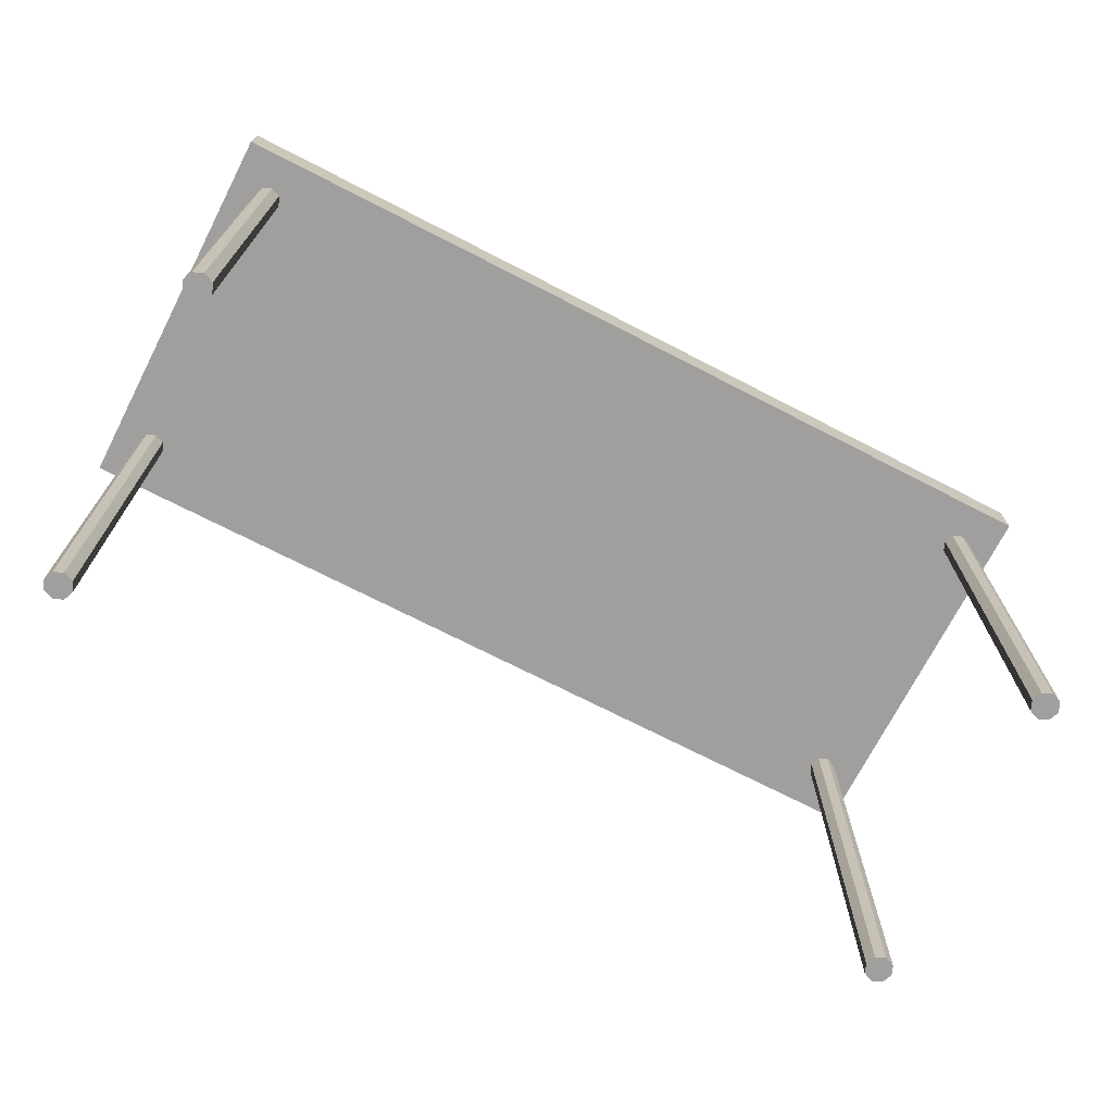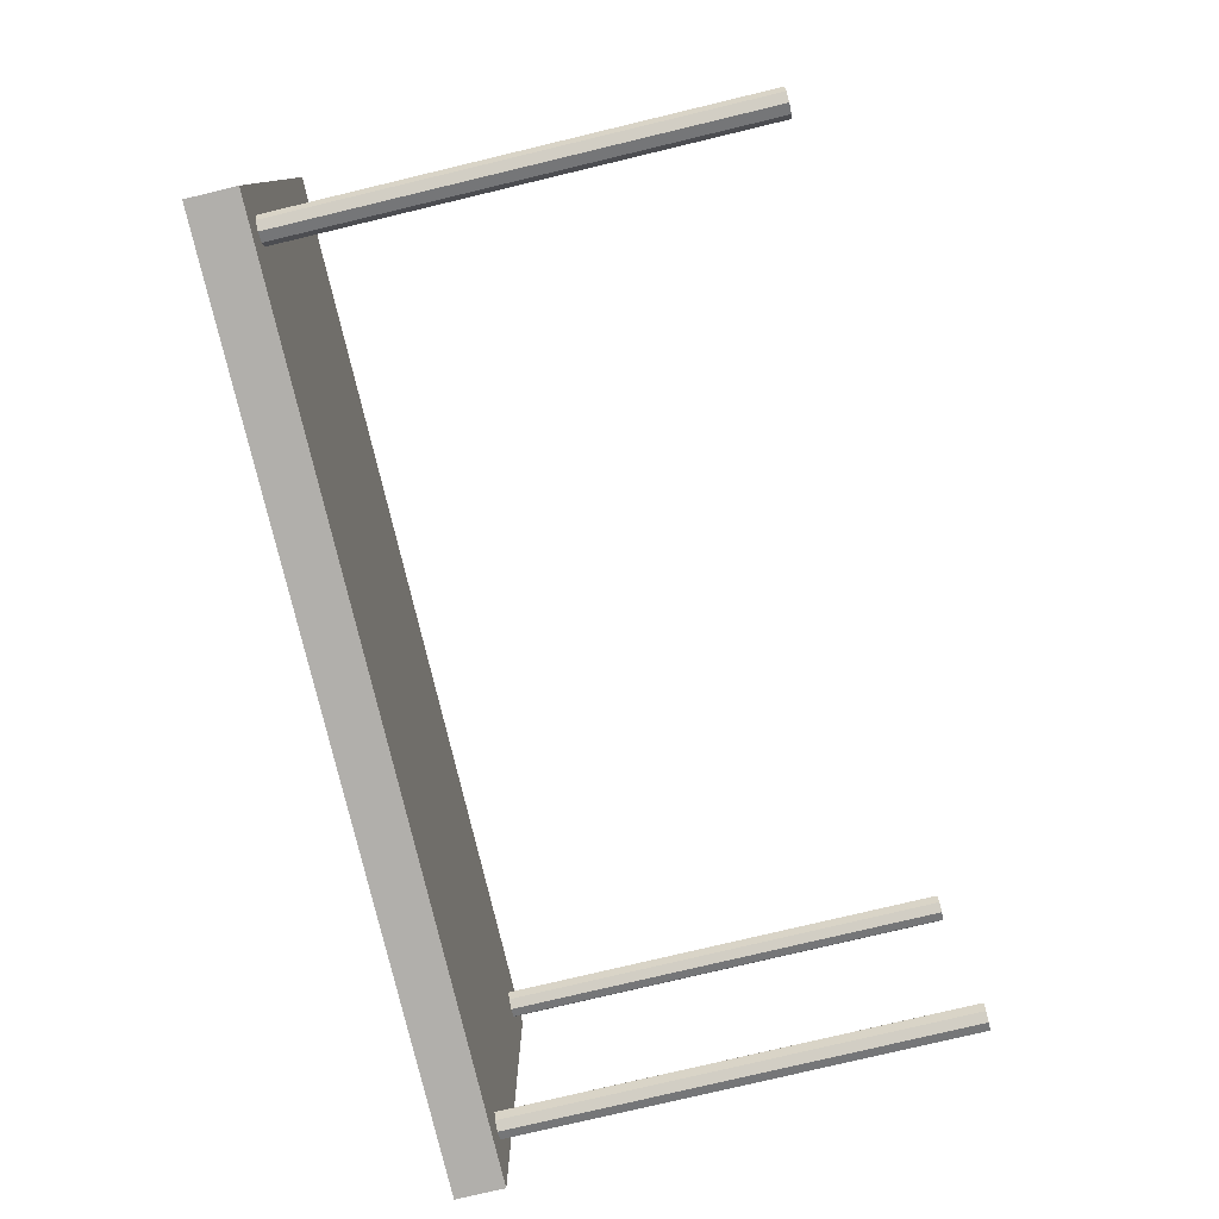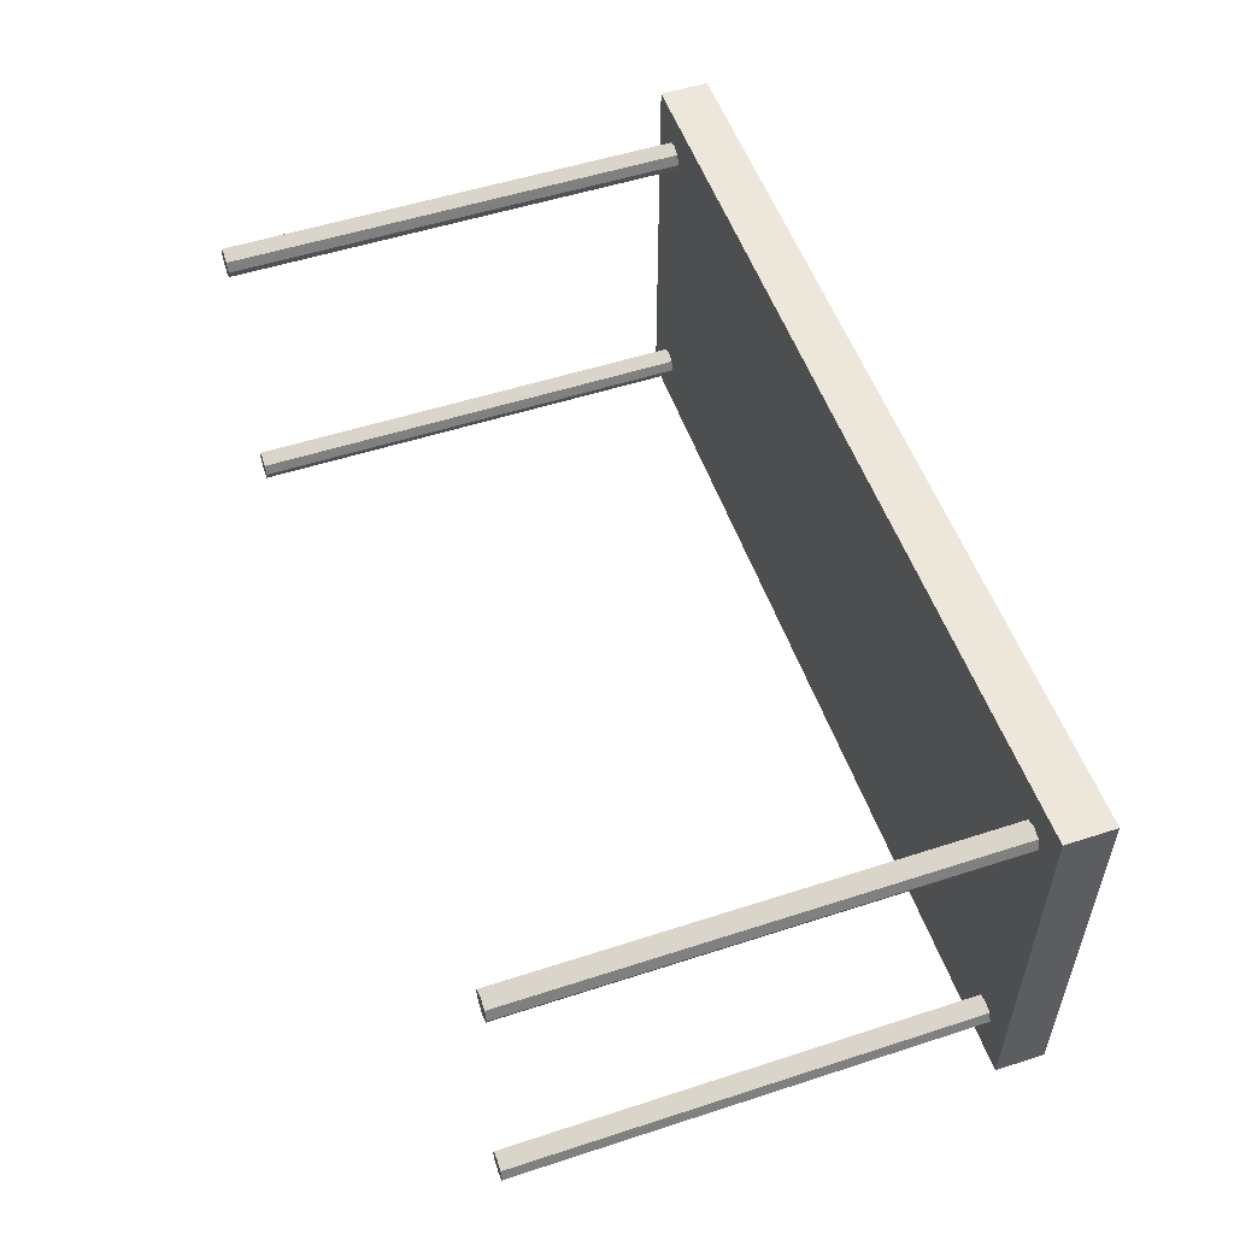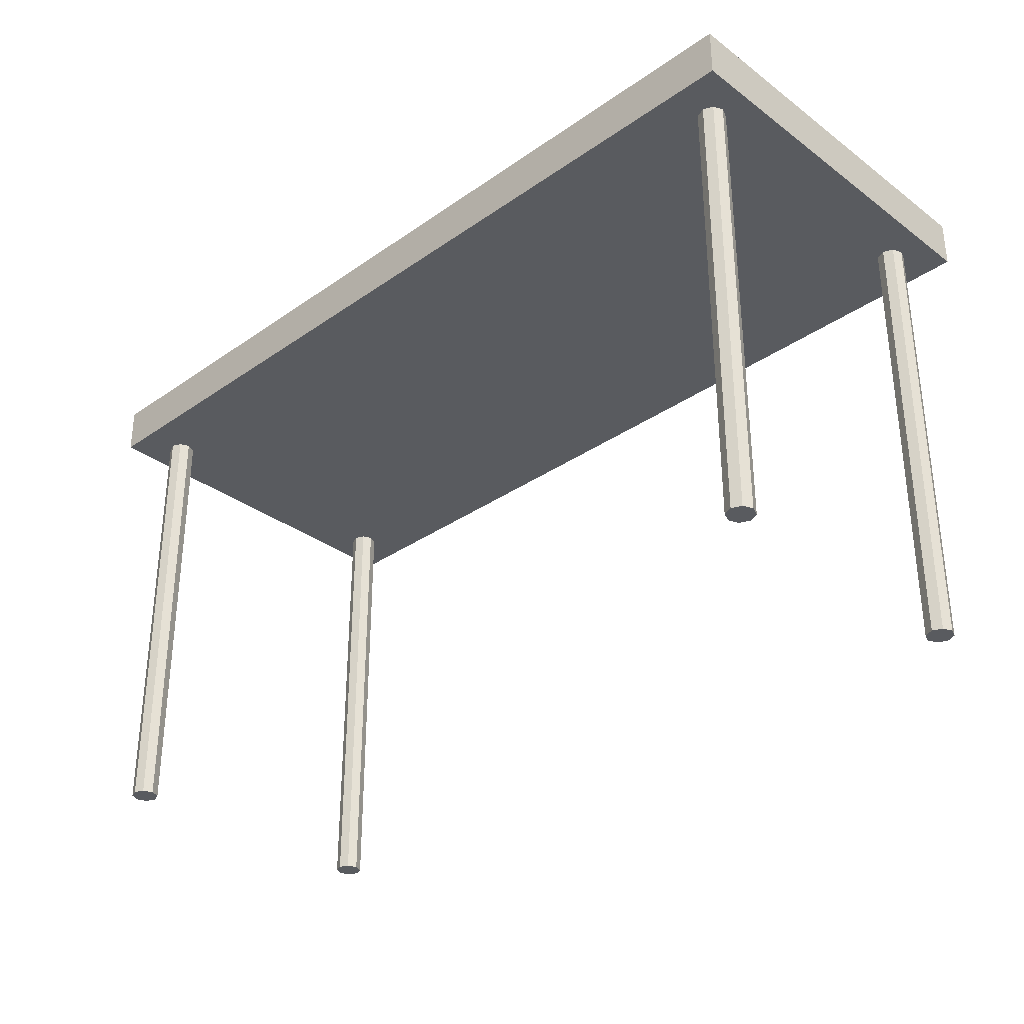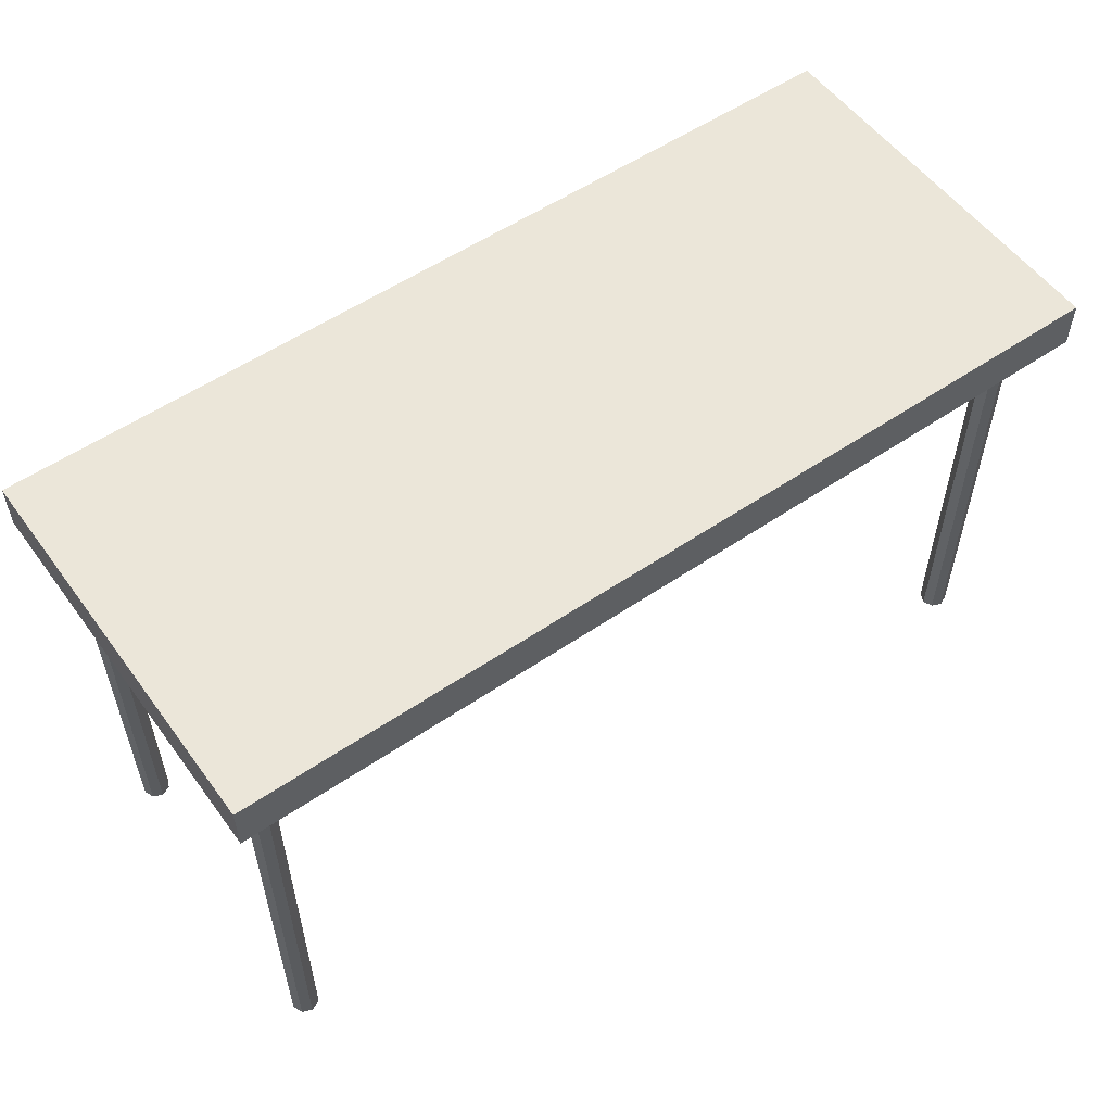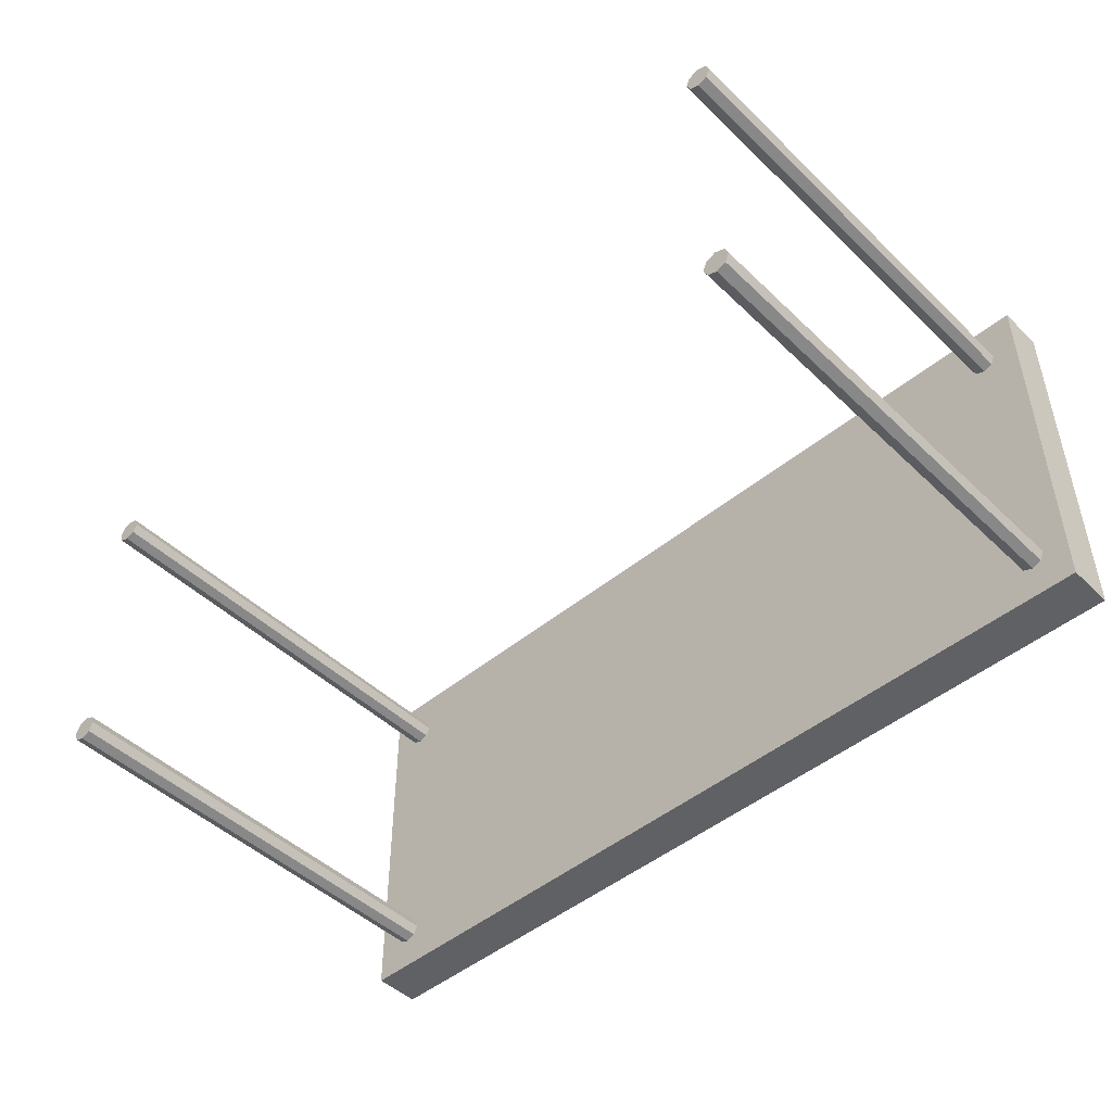
<metadata>
{"format":"obj","ext":"obj","renderer":"f3d","projection":"perspective","resolution":1024,"background":"white","views":[{"elev":-71.5,"azim":152.8,"up":"+Y"},{"elev":-78.3,"azim":-76.6,"up":"+Z"},{"elev":53.5,"azim":70.9,"up":"+Z"},{"elev":-32.2,"azim":44.2,"up":"+Y"},{"elev":55.1,"azim":-35.7,"up":"+Y"},{"elev":-47.3,"azim":43.0,"up":"+Z"}]}
</metadata>
<code>
o Desk_Cube
v 0.4944 0.7377 0.06683
v 0.4944 0.667 0.06683
v -0.8356 0.7377 0.06682
v -0.8356 0.667 0.06682
v 0.4944 0.7377 -0.5079
v 0.4944 0.667 -0.5079
v -0.8356 0.7377 -0.5079
v -0.8356 0.667 -0.5079
v -0.7576 0.001059 -0.002632
v -0.7576 0.667 -0.002632
v -0.7634 0.001059 0.01143
v -0.7634 0.667 0.01143
v -0.7775 0.001059 0.01726
v -0.7775 0.667 0.01726
v -0.7916 0.001059 0.01143
v -0.7916 0.667 0.01143
v -0.7975 0.001059 -0.002632
v -0.7975 0.667 -0.002632
v -0.7916 0.001059 -0.0167
v -0.7916 0.667 -0.0167
v -0.7775 0.001059 -0.02252
v -0.7775 0.667 -0.02252
v -0.7634 0.001059 -0.0167
v -0.7634 0.667 -0.0167
v -0.7576 0.001059 -0.4385
v -0.7576 0.667 -0.4385
v -0.7634 0.001059 -0.4244
v -0.7634 0.667 -0.4244
v -0.7775 0.001059 -0.4186
v -0.7775 0.667 -0.4186
v -0.7916 0.001059 -0.4244
v -0.7916 0.667 -0.4244
v -0.7975 0.001059 -0.4385
v -0.7975 0.667 -0.4385
v -0.7916 0.001059 -0.4525
v -0.7916 0.667 -0.4525
v -0.7775 0.001059 -0.4584
v -0.7775 0.667 -0.4584
v -0.7634 0.001059 -0.4525
v -0.7634 0.667 -0.4525
v 0.4563 0.001059 -0.4385
v 0.4563 0.667 -0.4385
v 0.4504 0.001059 -0.4244
v 0.4504 0.667 -0.4244
v 0.4363 0.001059 -0.4186
v 0.4363 0.667 -0.4186
v 0.4222 0.001059 -0.4244
v 0.4222 0.667 -0.4244
v 0.4164 0.001059 -0.4385
v 0.4164 0.667 -0.4385
v 0.4222 0.001059 -0.4525
v 0.4222 0.667 -0.4525
v 0.4363 0.001059 -0.4584
v 0.4363 0.667 -0.4584
v 0.4504 0.001059 -0.4525
v 0.4504 0.667 -0.4525
v 0.4563 0.001059 -0.002632
v 0.4563 0.667 -0.002632
v 0.4504 0.001059 0.01143
v 0.4504 0.667 0.01143
v 0.4363 0.001059 0.01726
v 0.4363 0.667 0.01726
v 0.4222 0.001059 0.01143
v 0.4222 0.667 0.01143
v 0.4164 0.001059 -0.002632
v 0.4164 0.667 -0.002632
v 0.4222 0.001059 -0.0167
v 0.4222 0.667 -0.0167
v 0.4363 0.001059 -0.02252
v 0.4363 0.667 -0.02252
v 0.4504 0.001059 -0.0167
v 0.4504 0.667 -0.0167
f 1 5 7 3
f 4 3 7 8
f 8 7 5 6
f 6 2 4 8
f 2 1 3 4
f 6 5 1 2
f 9 10 12 11
f 11 12 14 13
f 13 14 16 15
f 15 16 18 17
f 17 18 20 19
f 19 20 22 21
f 12 10 24 22 20 18 16 14
f 21 22 24 23
f 23 24 10 9
f 9 11 13 15 17 19 21 23
f 25 26 28 27
f 27 28 30 29
f 29 30 32 31
f 31 32 34 33
f 33 34 36 35
f 35 36 38 37
f 28 26 40 38 36 34 32 30
f 37 38 40 39
f 39 40 26 25
f 25 27 29 31 33 35 37 39
f 41 42 44 43
f 43 44 46 45
f 45 46 48 47
f 47 48 50 49
f 49 50 52 51
f 51 52 54 53
f 44 42 56 54 52 50 48 46
f 53 54 56 55
f 55 56 42 41
f 41 43 45 47 49 51 53 55
f 57 58 60 59
f 59 60 62 61
f 61 62 64 63
f 63 64 66 65
f 65 66 68 67
f 67 68 70 69
f 60 58 72 70 68 66 64 62
f 69 70 72 71
f 71 72 58 57
f 57 59 61 63 65 67 69 71

</code>
